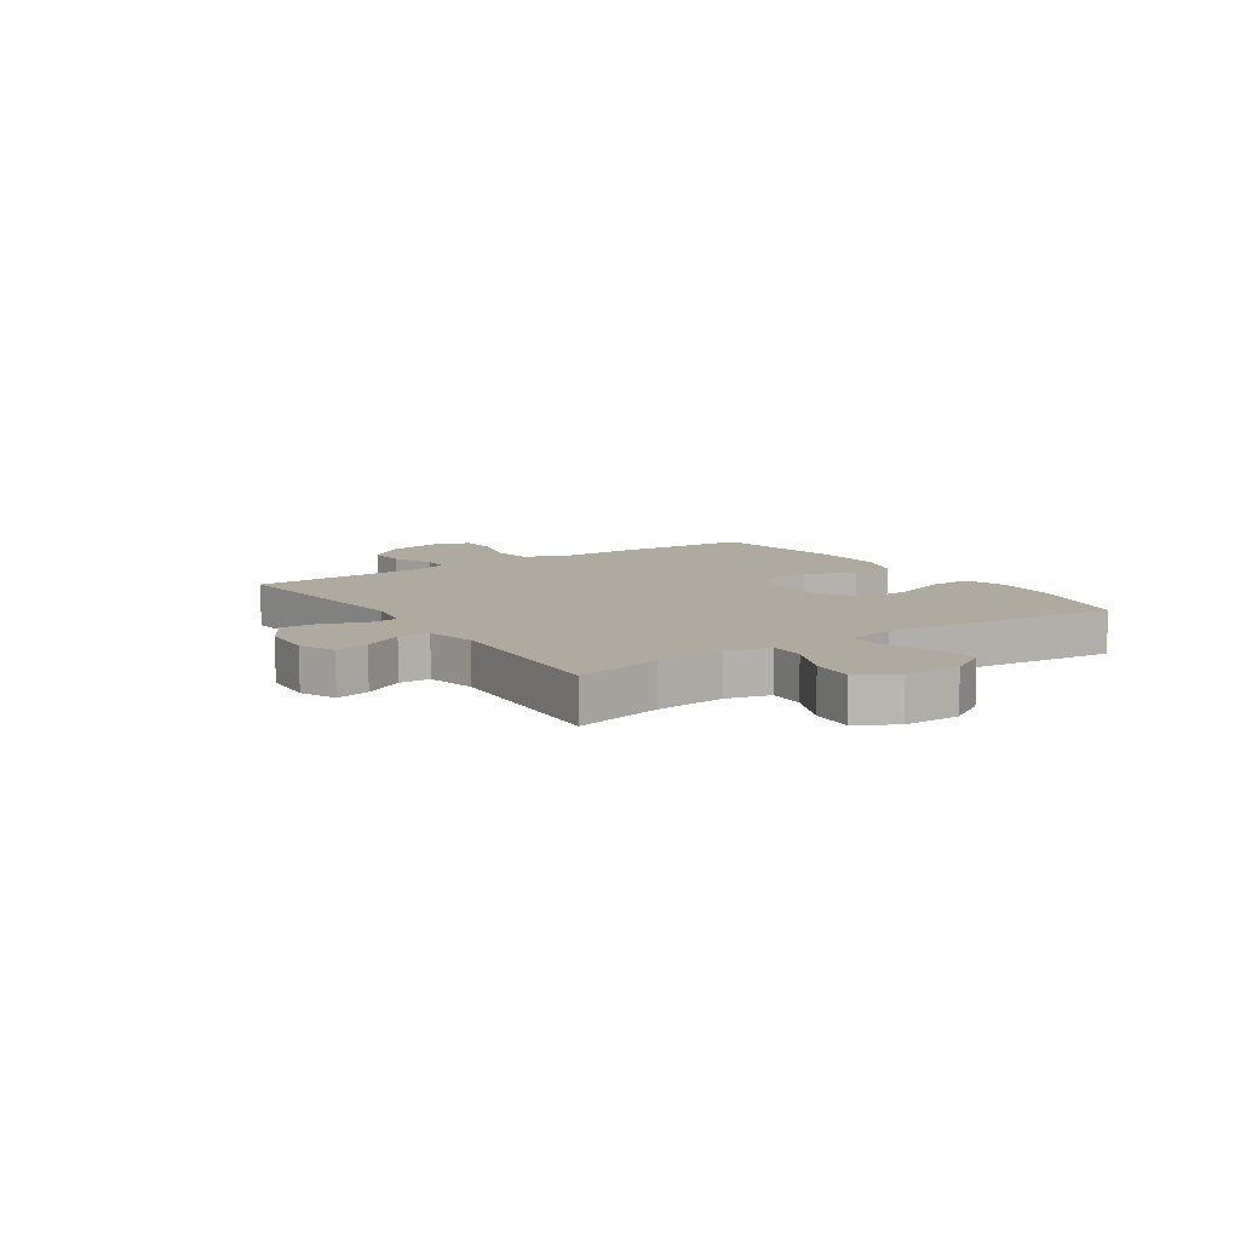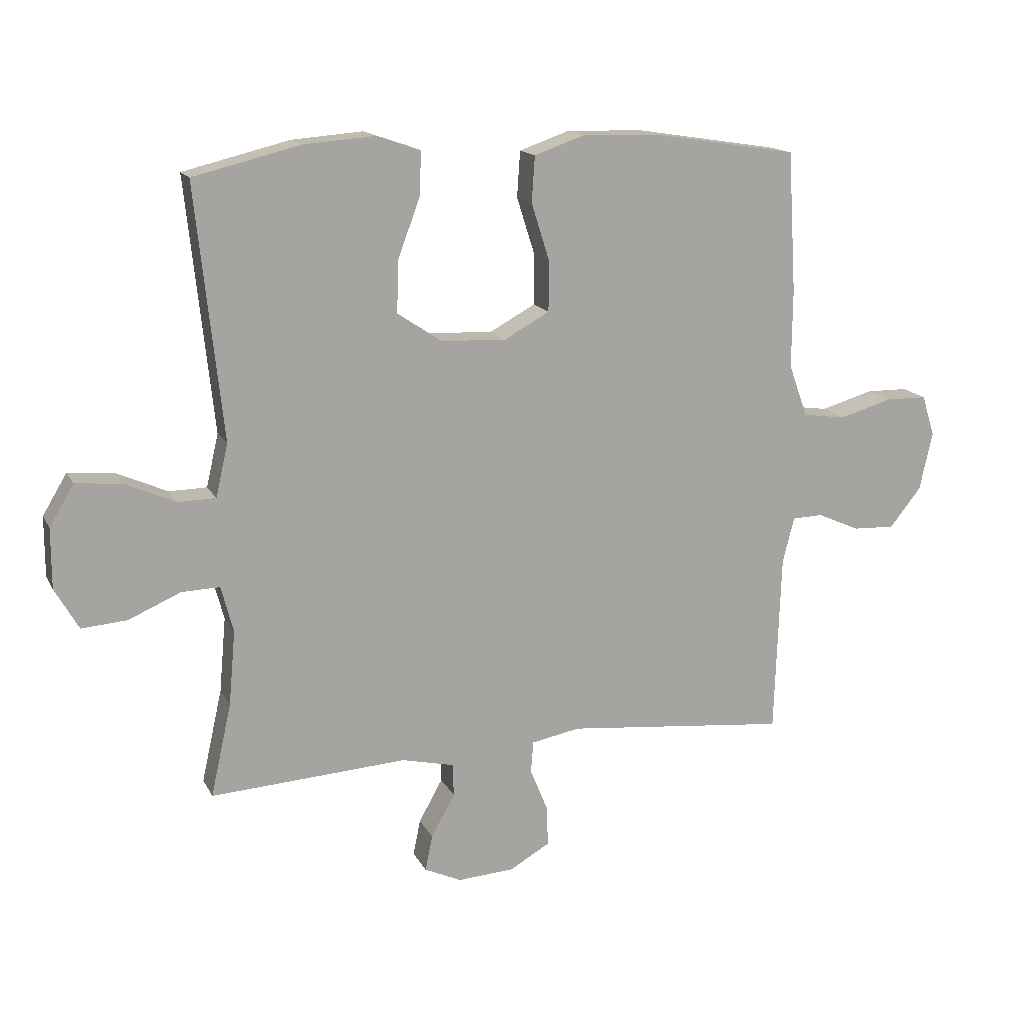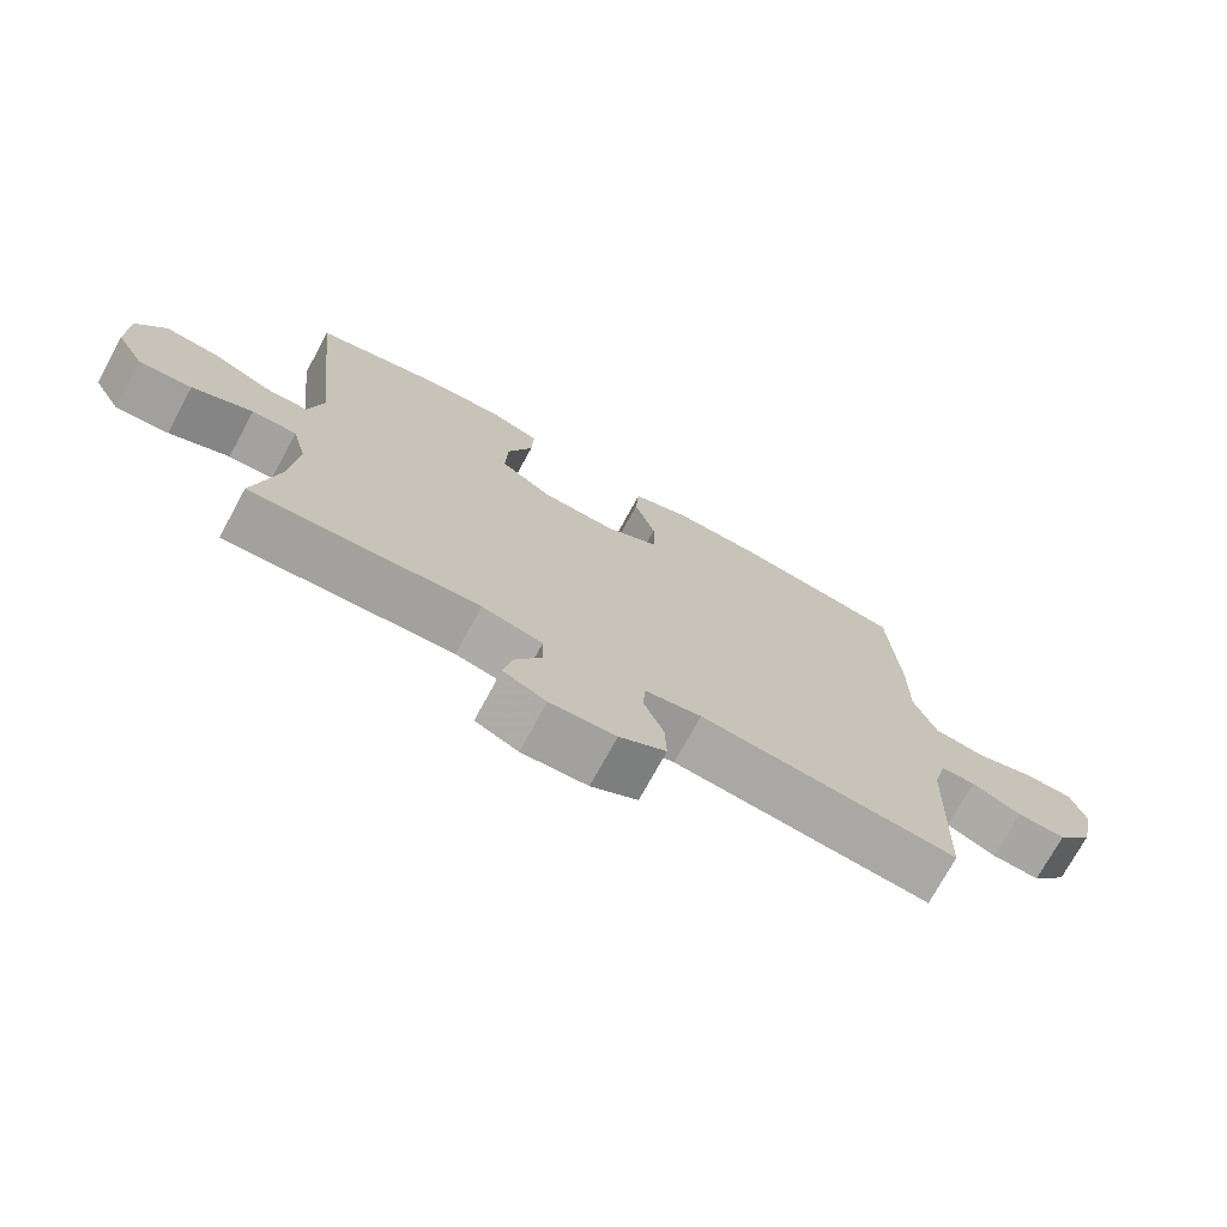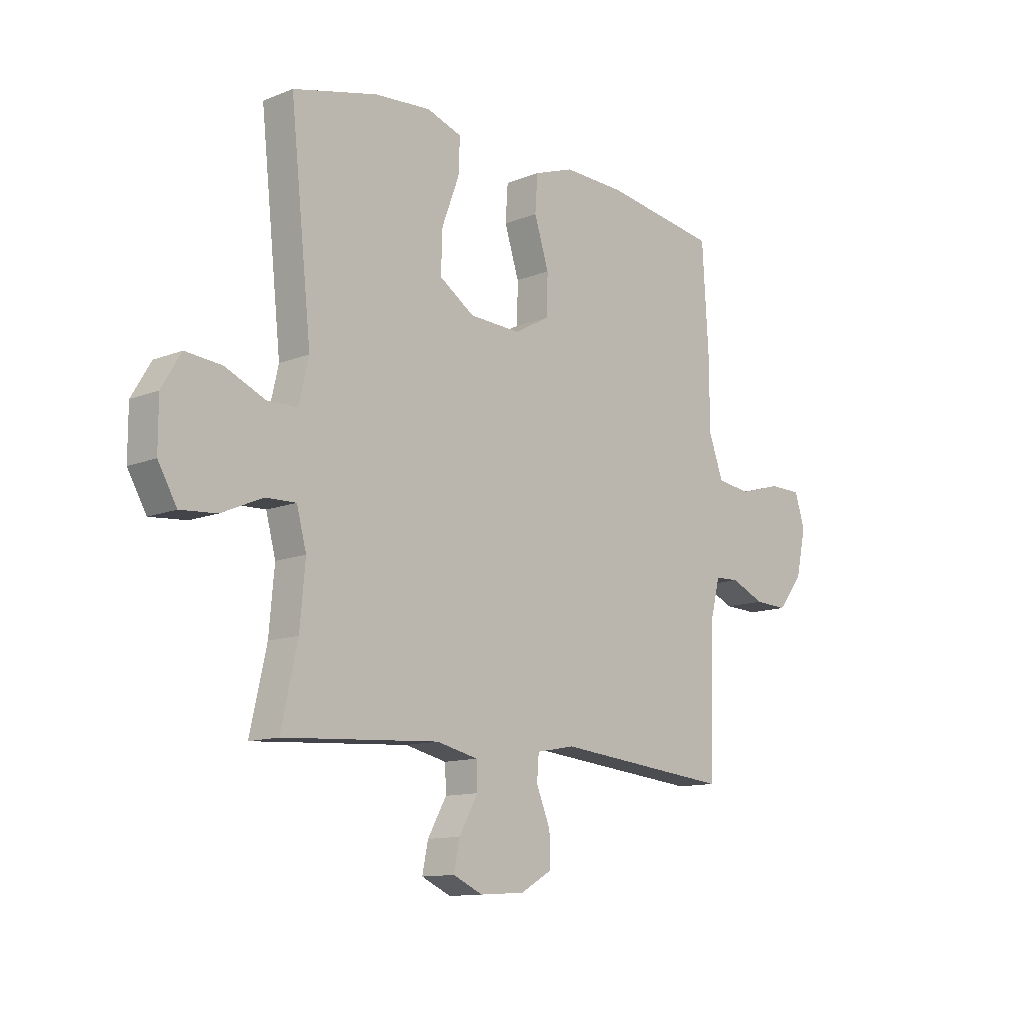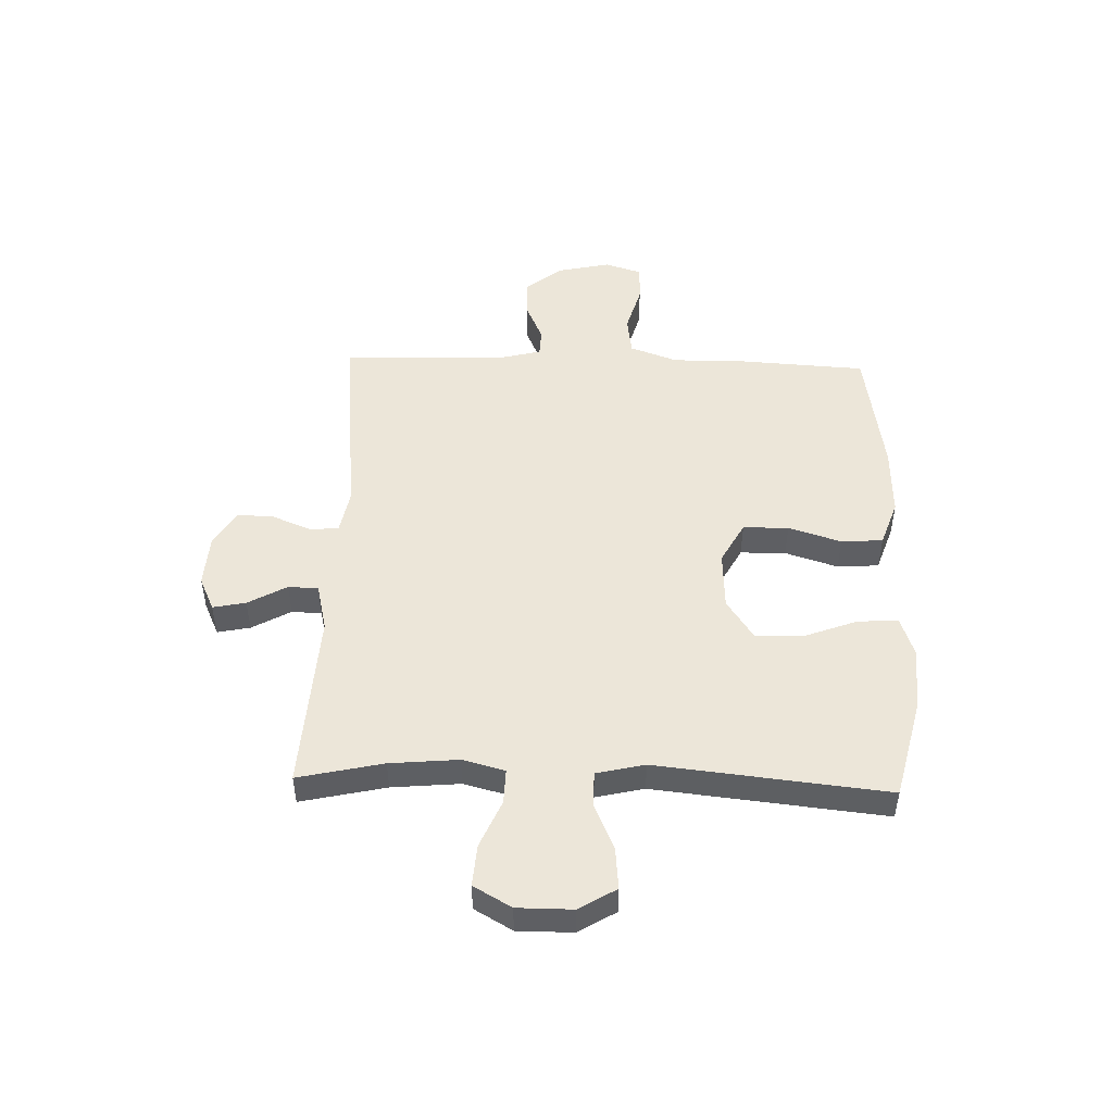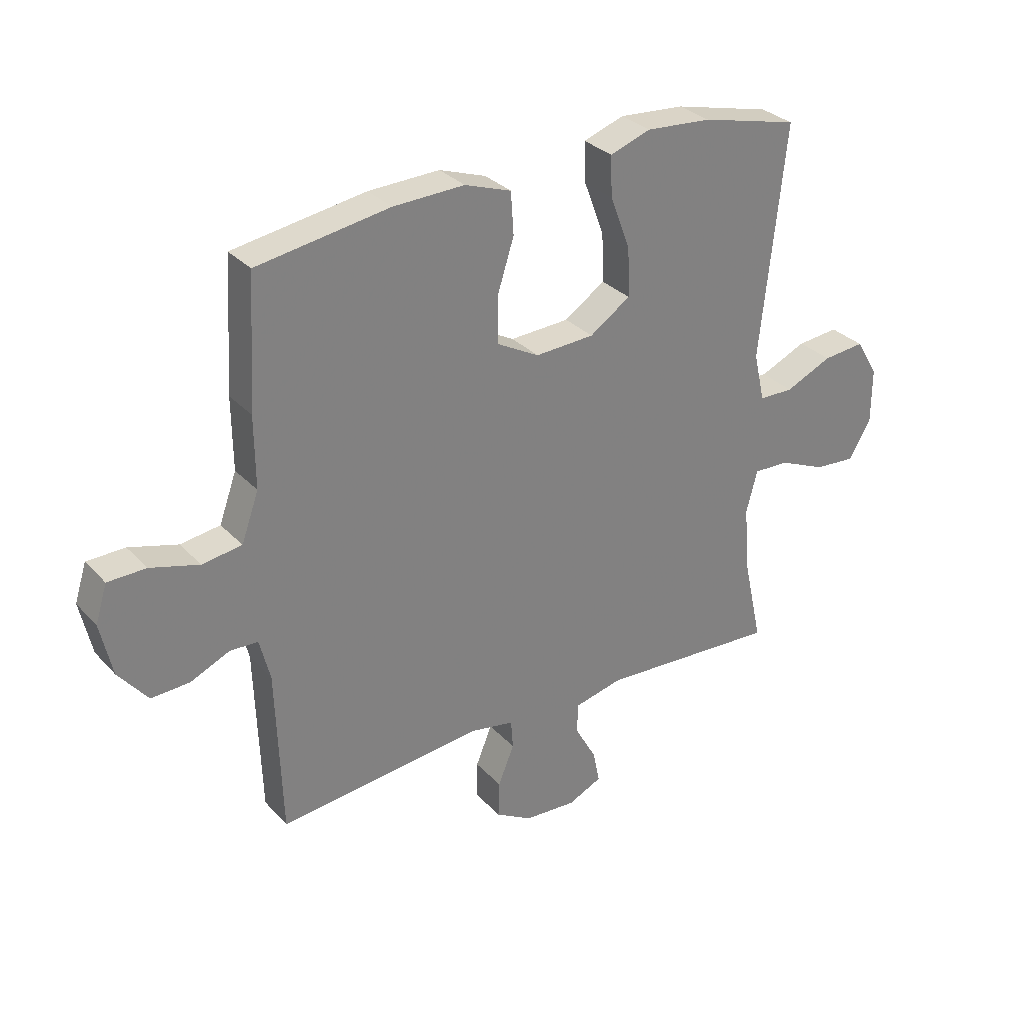
<metadata>
{"format":"obj","ext":"obj","renderer":"f3d","projection":"perspective","resolution":1024,"background":"white","views":[{"elev":9.4,"azim":-123.8,"up":"+Y"},{"elev":15.4,"azim":-19.3,"up":"+Z"},{"elev":-73.4,"azim":-28.6,"up":"+Z"},{"elev":-12.0,"azim":-46.5,"up":"+Z"},{"elev":49.1,"azim":-88.3,"up":"+Y"},{"elev":30.8,"azim":145.6,"up":"+Z"}]}
</metadata>
<code>
v -0.5 0.07 0.5
v -0.325 0.07 0.543
v -0.208 0.07 0.552
v -0.135 0.07 0.527
v -0.138 0.07 0.455
v -0.174 0.07 0.359
v -0.177 0.07 0.273
v -0.104 0.07 0.224
v 0.002 0.07 0.219
v 0.077 0.07 0.26
v 0.078 0.07 0.342
v 0.048 0.07 0.437
v 0.053 0.07 0.512
v 0.136 0.07 0.541
v 0.263 0.07 0.537
v 0.5 0.07 0.5
v 0.514 0.07 0.268
v 0.513 0.07 0.14
v 0.544 0.07 0.054
v 0.615 0.07 0.044
v 0.702 0.07 0.069
v 0.77 0.07 0.068
v 0.791 0.07 0.001
v 0.77 0.07 -0.095
v 0.718 0.07 -0.16
v 0.649 0.07 -0.157
v 0.579 0.07 -0.126
v 0.529 0.07 -0.128
v 0.51 0.07 -0.203
v 0.5 0.07 -0.5
v 0.133 0.07 -0.463
v 0.053 0.07 -0.478
v 0.049 0.07 -0.53
v 0.078 0.07 -0.601
v 0.08 0.07 -0.667
v 0.014 0.07 -0.705
v -0.079 0.07 -0.711
v -0.14 0.07 -0.683
v -0.128 0.07 -0.624
v -0.089 0.07 -0.554
v -0.091 0.07 -0.5
v -0.177 0.07 -0.48
v -0.5 0.07 -0.5
v -0.466 0.07 -0.347
v -0.455 0.07 -0.224
v -0.475 0.07 -0.148
v -0.538 0.07 -0.15
v -0.623 0.07 -0.187
v -0.698 0.07 -0.193
v -0.737 0.07 -0.125
v -0.737 0.07 -0.026
v -0.697 0.07 0.041
v -0.622 0.07 0.034
v -0.538 0.07 -0.003
v -0.476 0.07 -0.002
v -0.456 0.07 0.085
v -0.5 0 0.5
v -0.325 0 0.543
v -0.208 0 0.552
v -0.135 0 0.527
v -0.138 0 0.455
v -0.174 0 0.359
v -0.177 0 0.273
v -0.104 0 0.224
v 0.002 0 0.219
v 0.077 0 0.26
v 0.078 0 0.342
v 0.048 0 0.437
v 0.053 0 0.512
v 0.136 0 0.541
v 0.263 0 0.537
v 0.5 0 0.5
v 0.514 0 0.268
v 0.513 0 0.14
v 0.544 0 0.054
v 0.615 0 0.044
v 0.702 0 0.069
v 0.77 0 0.068
v 0.791 0 0.001
v 0.77 0 -0.095
v 0.718 0 -0.16
v 0.649 0 -0.157
v 0.579 0 -0.126
v 0.529 0 -0.128
v 0.51 0 -0.203
v 0.5 0 -0.5
v 0.133 0 -0.463
v 0.053 0 -0.478
v 0.049 0 -0.53
v 0.078 0 -0.601
v 0.08 0 -0.667
v 0.014 0 -0.705
v -0.079 0 -0.711
v -0.14 0 -0.683
v -0.128 0 -0.624
v -0.089 0 -0.554
v -0.091 0 -0.5
v -0.177 0 -0.48
v -0.5 0 -0.5
v -0.466 0 -0.347
v -0.455 0 -0.224
v -0.475 0 -0.148
v -0.538 0 -0.15
v -0.623 0 -0.187
v -0.698 0 -0.193
v -0.737 0 -0.125
v -0.737 0 -0.026
v -0.697 0 0.041
v -0.622 0 0.034
v -0.538 0 -0.003
v -0.476 0 -0.002
v -0.456 0 0.085
f 51 52 53 54
f 51 54 55
f 50 51 55
f 47 48 49 50
f 46 47 50 55
f 45 46 55 56
f 42 43 44
f 41 42 44 45
f 37 38 39 40
f 37 40 41
f 36 37 41
f 33 34 35 36
f 32 33 36 41
f 31 32 41 45
f 29 30 31 45
f 24 25 26 27
f 24 27 28
f 23 24 28
f 20 21 22 23
f 19 20 23 28
f 18 19 28 29
f 11 12 13 14
f 10 11 14 15
f 3 4 5 6
f 3 6 7
f 56 1 2 3
f 56 3 7
f 45 56 7 8
f 29 45 8 9
f 18 29 9 10
f 16 17 18
f 10 15 16 18
f 110 109 108 107
f 111 110 107
f 111 107 106
f 106 105 104 103
f 111 106 103 102
f 112 111 102 101
f 100 99 98
f 101 100 98 97
f 96 95 94 93
f 97 96 93
f 97 93 92
f 92 91 90 89
f 97 92 89 88
f 101 97 88 87
f 101 87 86 85
f 83 82 81 80
f 84 83 80
f 84 80 79
f 79 78 77 76
f 84 79 76 75
f 85 84 75 74
f 70 69 68 67
f 71 70 67 66
f 62 61 60 59
f 63 62 59
f 59 58 57 112
f 63 59 112
f 64 63 112 101
f 65 64 101 85
f 66 65 85 74
f 74 73 72
f 74 72 71 66
f 1 57 58 2
f 2 58 59 3
f 3 59 60 4
f 4 60 61 5
f 5 61 62 6
f 6 62 63 7
f 7 63 64 8
f 8 64 65 9
f 9 65 66 10
f 10 66 67 11
f 11 67 68 12
f 12 68 69 13
f 13 69 70 14
f 14 70 71 15
f 15 71 72 16
f 16 72 73 17
f 17 73 74 18
f 18 74 75 19
f 19 75 76 20
f 20 76 77 21
f 21 77 78 22
f 22 78 79 23
f 23 79 80 24
f 24 80 81 25
f 25 81 82 26
f 26 82 83 27
f 27 83 84 28
f 28 84 85 29
f 29 85 86 30
f 30 86 87 31
f 31 87 88 32
f 32 88 89 33
f 33 89 90 34
f 34 90 91 35
f 35 91 92 36
f 36 92 93 37
f 37 93 94 38
f 38 94 95 39
f 39 95 96 40
f 40 96 97 41
f 41 97 98 42
f 42 98 99 43
f 43 99 100 44
f 44 100 101 45
f 45 101 102 46
f 46 102 103 47
f 47 103 104 48
f 48 104 105 49
f 49 105 106 50
f 50 106 107 51
f 51 107 108 52
f 52 108 109 53
f 53 109 110 54
f 54 110 111 55
f 55 111 112 56
f 56 112 57 1

</code>
